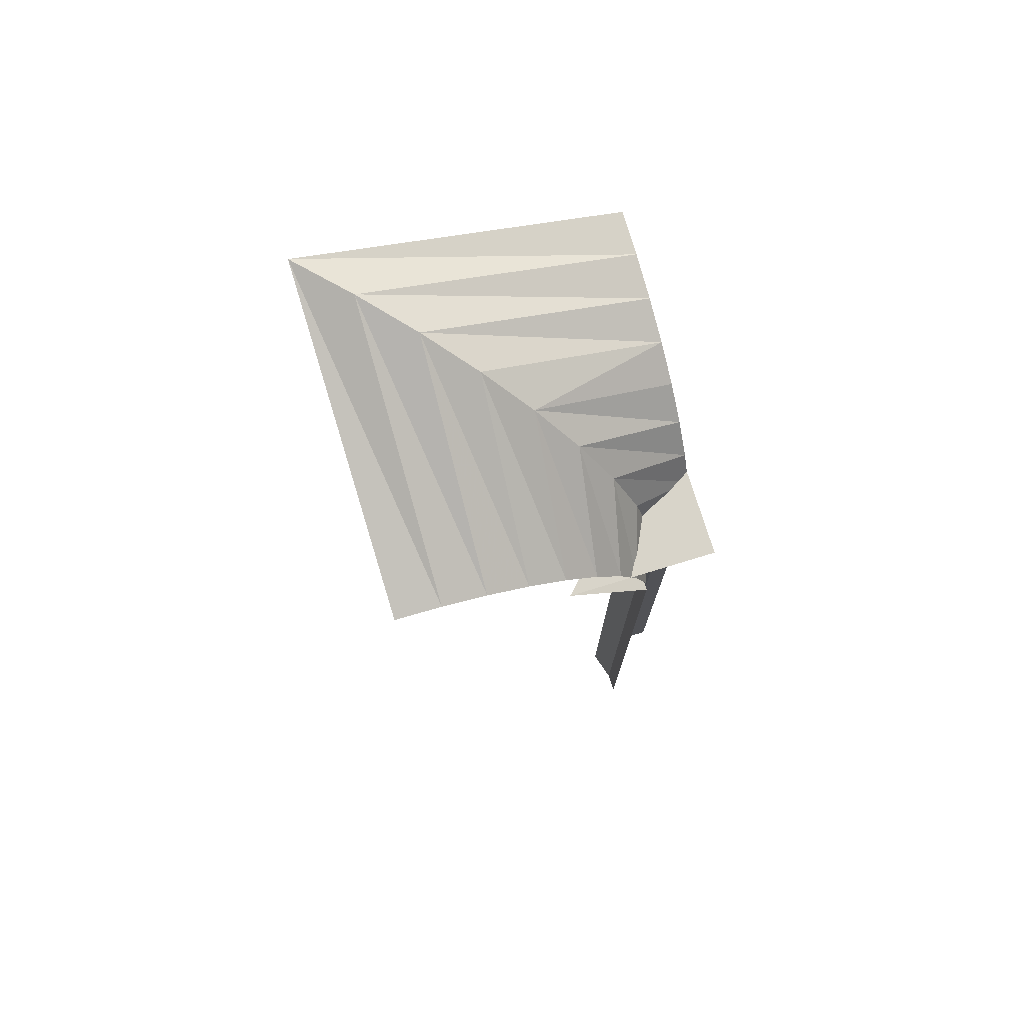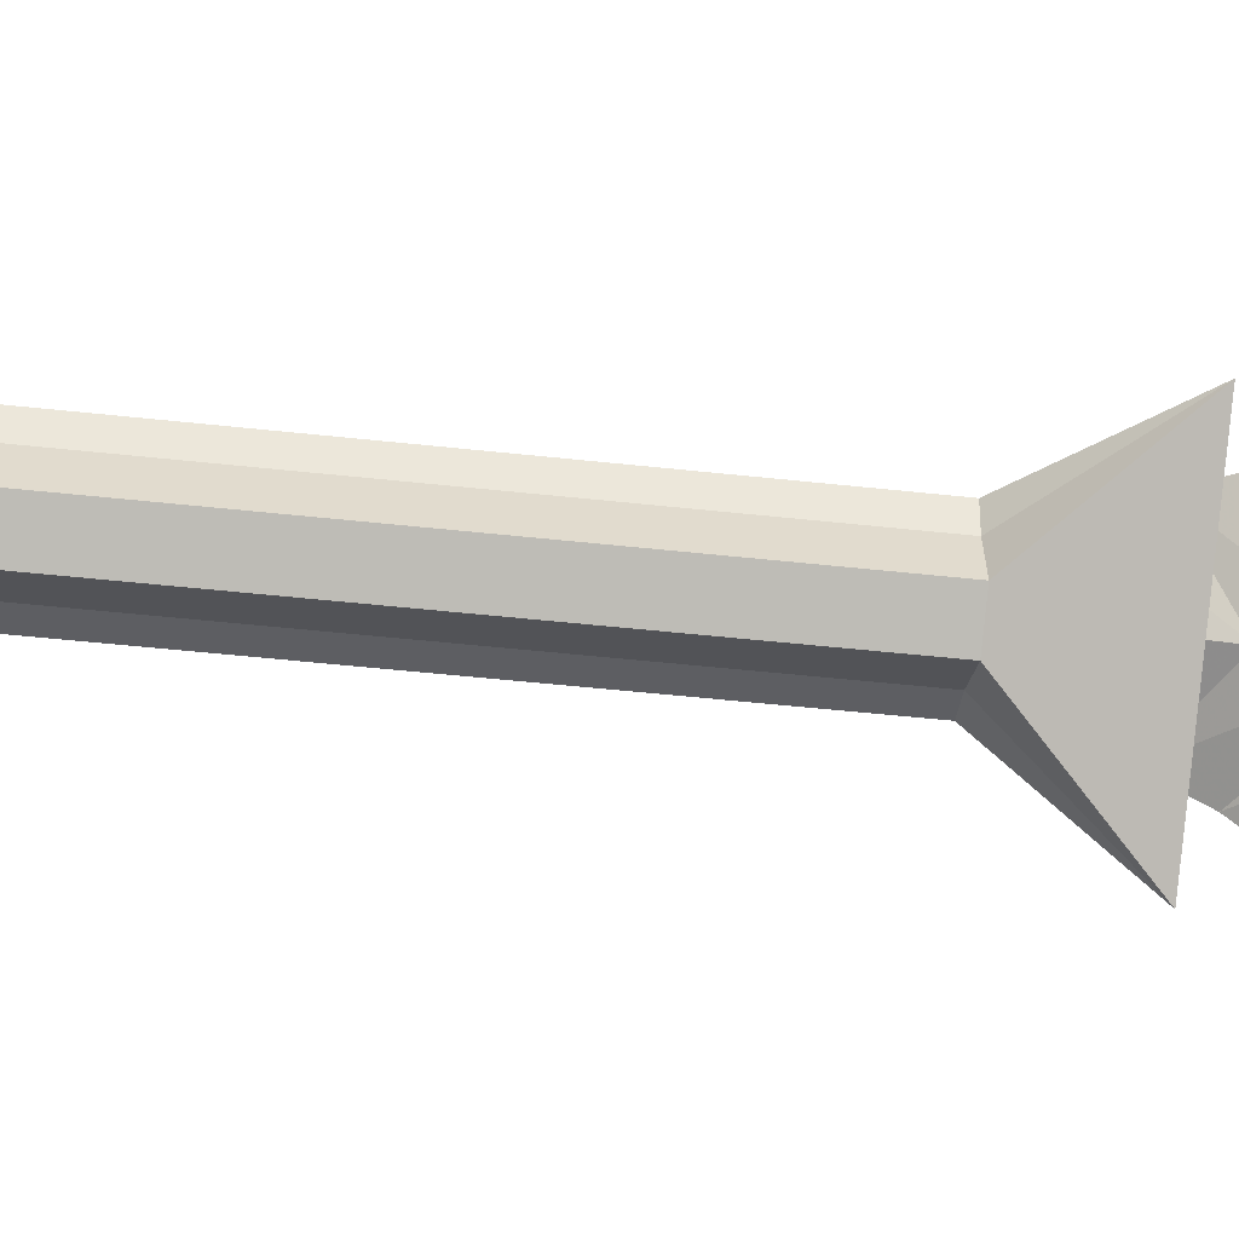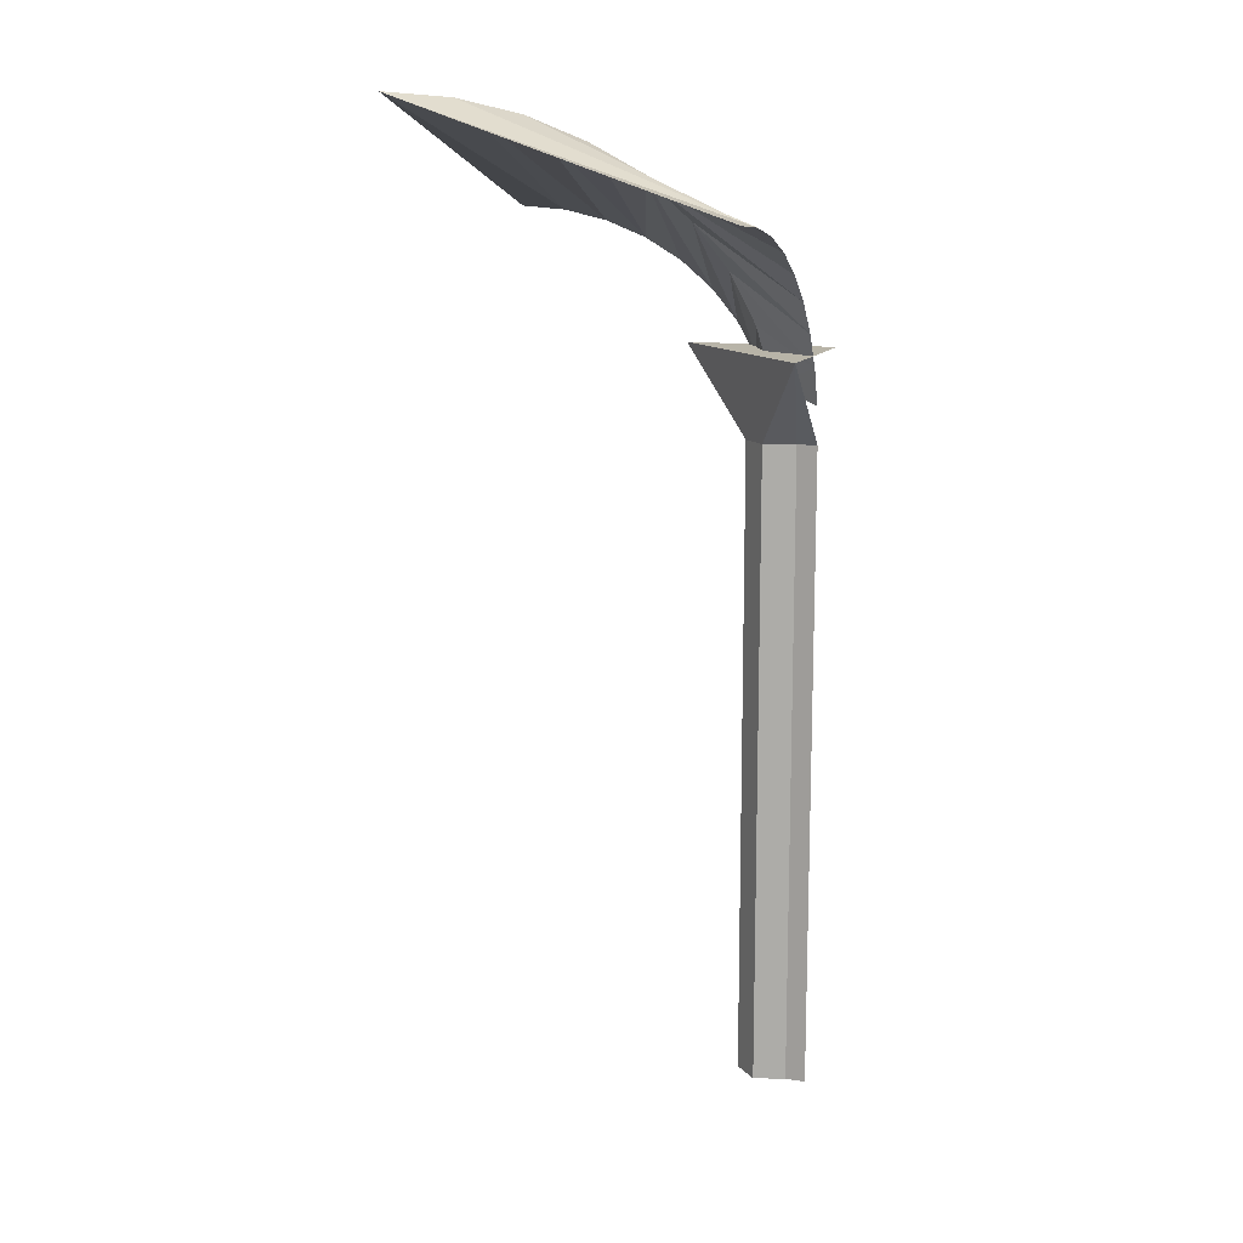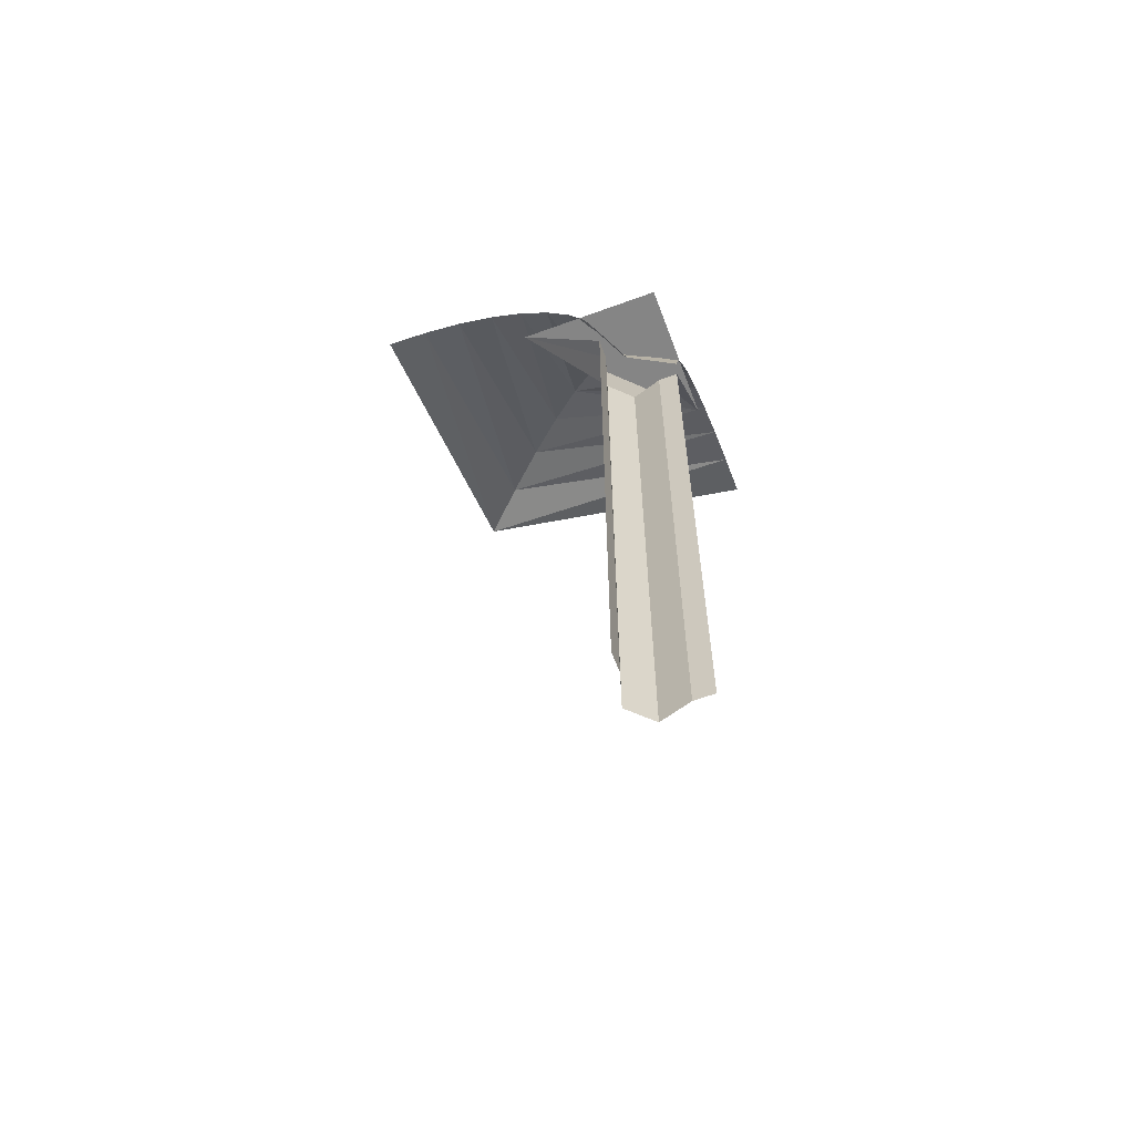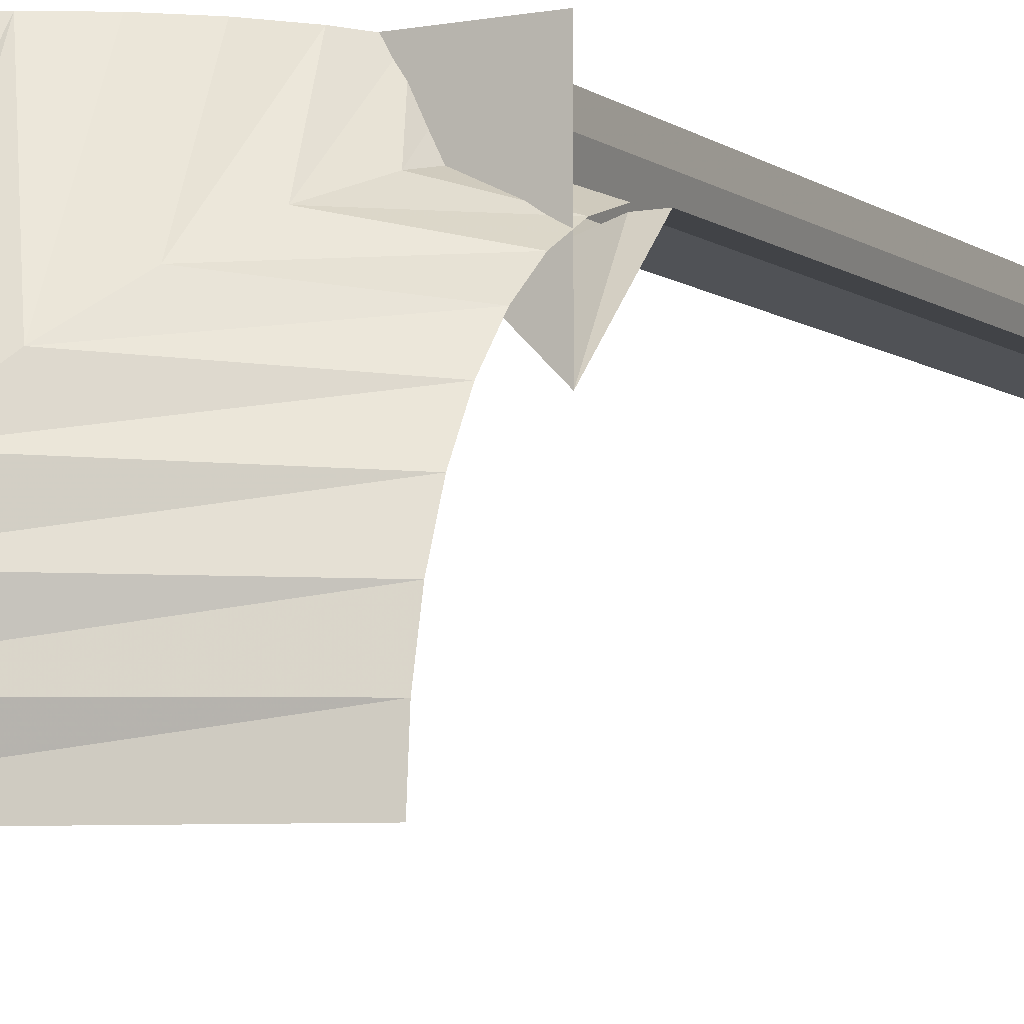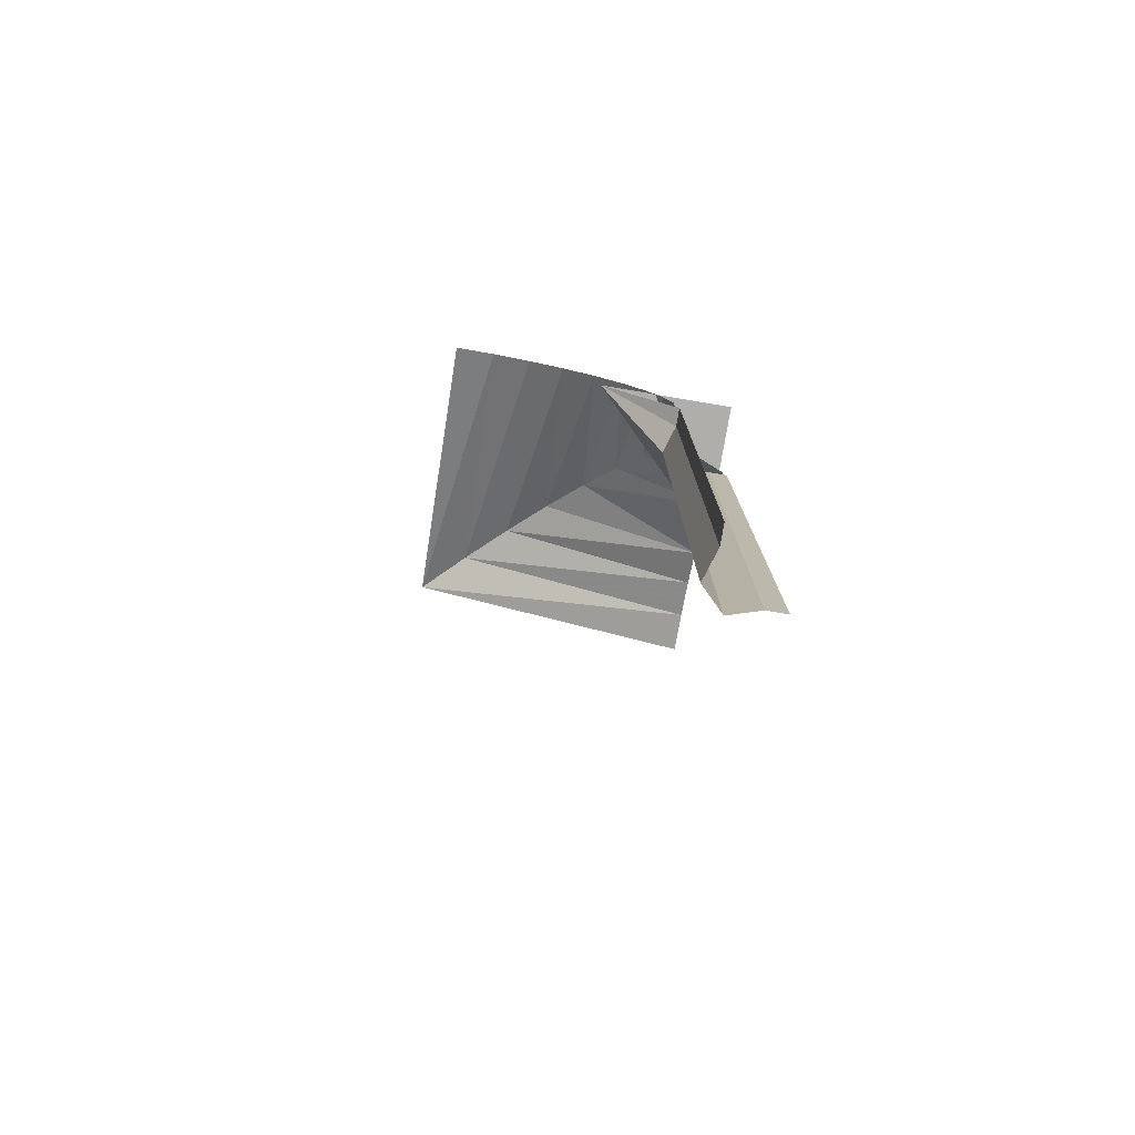
<metadata>
{"format":"obj","ext":"obj","renderer":"f3d","projection":"perspective","resolution":1024,"background":"white","views":[{"elev":75.2,"azim":-107.0,"up":"+Y"},{"elev":-39.4,"azim":81.7,"up":"+Z"},{"elev":13.0,"azim":-160.4,"up":"+Y"},{"elev":-61.8,"azim":-69.5,"up":"+Y"},{"elev":-7.0,"azim":-151.5,"up":"+Z"},{"elev":-77.6,"azim":-99.6,"up":"+Y"}]}
</metadata>
<code>
g Gewoelbe
v 34.49 0 -23.88
v 34.49 300 -23.88
v 23.88 300 -34.49
v 23.88 0 -34.49
v 9.393 300 -30
v 9.393 0 -30
v 30 300 -9.393
v 30 0 -9.393
v 70 340 0
v 0 340 -70
v 30 300 0
v 30 0 0
v 0 300 -30
v 0 0 -30
v 0 340 0
v 150 400 -0.1044
v 129.2 398.5 -0.1044
v 109 394 -0.1044
v 90 386.6 -0.1044
v 72.87 376.6 -0.1044
v 58.07 364.3 -0.1044
v 46.08 350 -0.1044
v 37.24 334.2 -0.1044
v 31.82 317.4 -0.1044
v -2e-06 400 -150.1
v -1e-06 398.5 -129.3
v -1e-06 394 -109.1
v 0 386.6 -90.1
v 0 376.6 -72.97
v 0 364.3 -58.18
v 0 350 -46.18
v 0 334.2 -37.34
v -1e-06 317.4 -31.93
v 150 450 -150
v 127.7 447.7 -127.7
v 106 441 -106
v 85.65 429.9 -85.65
v 67.28 414.9 -67.28
v 51.42 396.4 -51.42
v 38.55 375 -38.55
v 29.07 351.3 -29.07
v 23.26 326 -23.26
f 1 2 3 4
f 4 3 5 6
f 8 7 2 1
f 8 12 11 7
f 6 5 13 14
f 5 3 10
f 13 5 10
f 9 10 3 2
f 2 7 9
f 7 11 9
f 10 15 9
f 32 33 42 41
f 41 42 24 23
f 40 41 23 22
f 22 21 39 40
f 38 39 21 20
f 38 20 19 37
f 36 37 19 18
f 35 36 18 17
f 34 35 17 16
f 40 31 32 41
f 39 30 31 40
f 38 29 30 39
f 37 28 29 38
f 36 27 28 37
f 35 26 27 36
f 34 25 26 35

</code>
